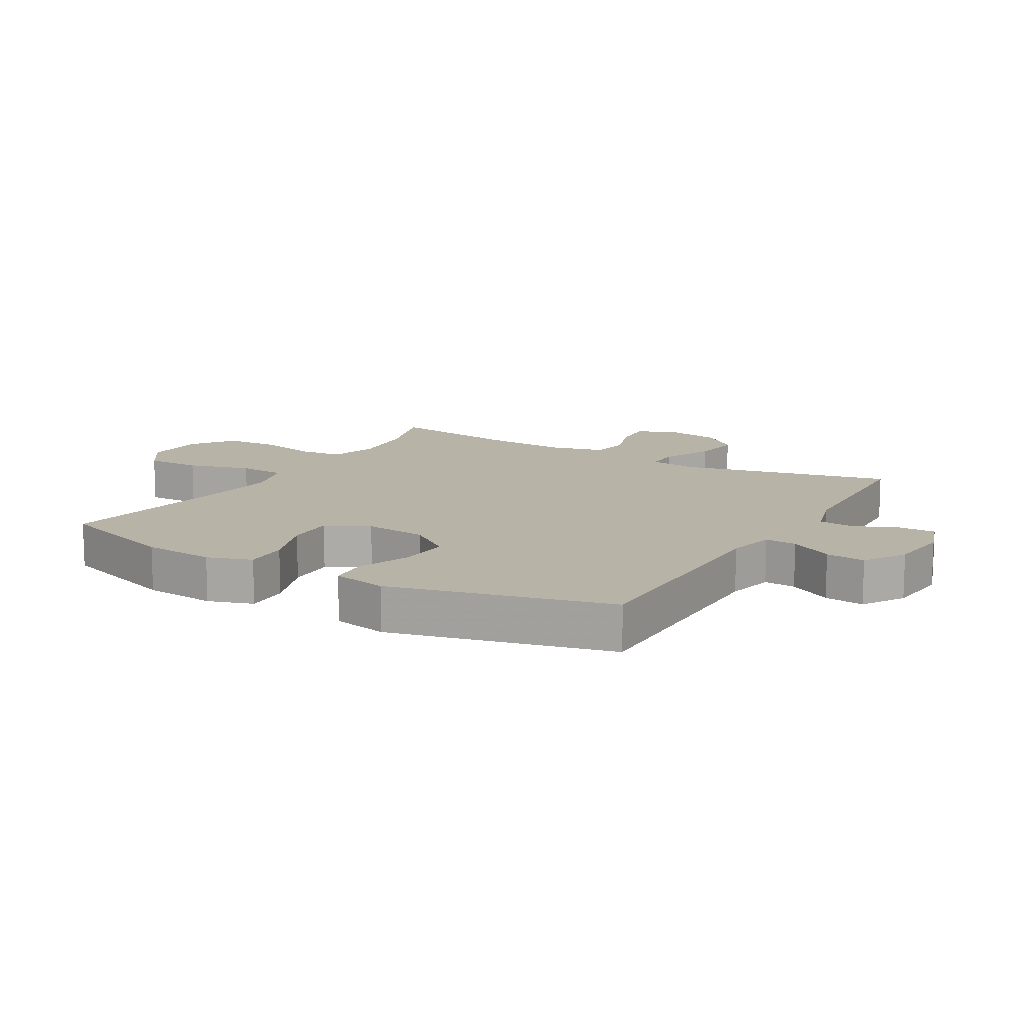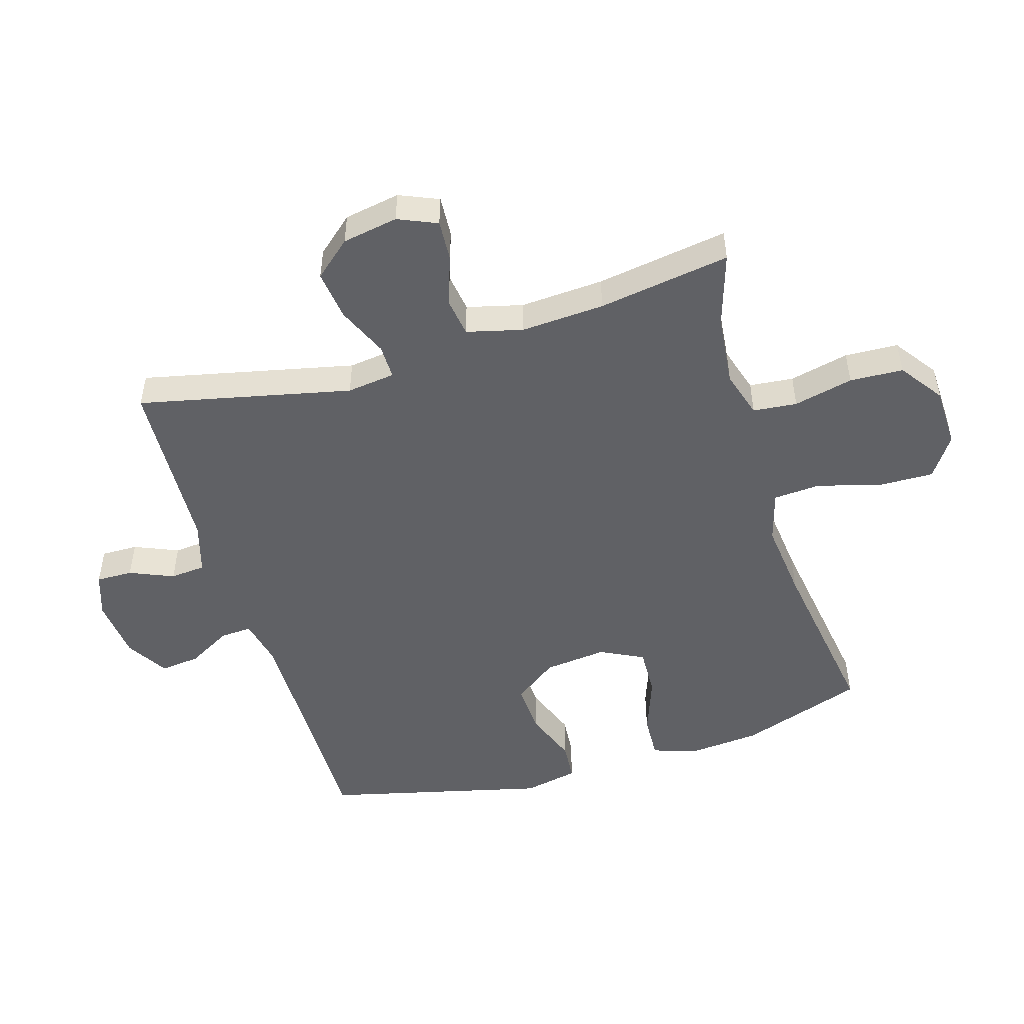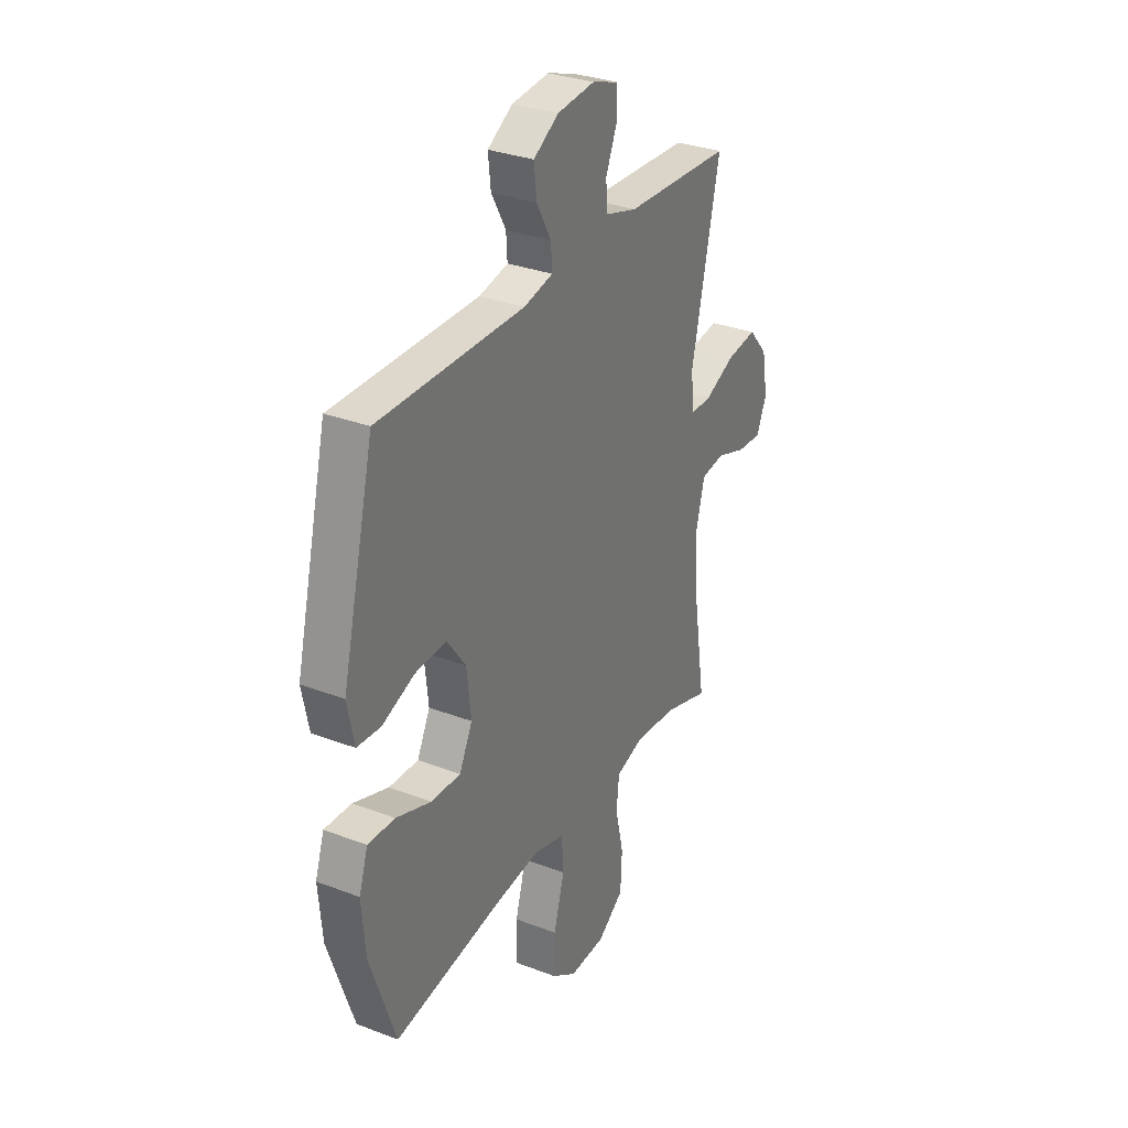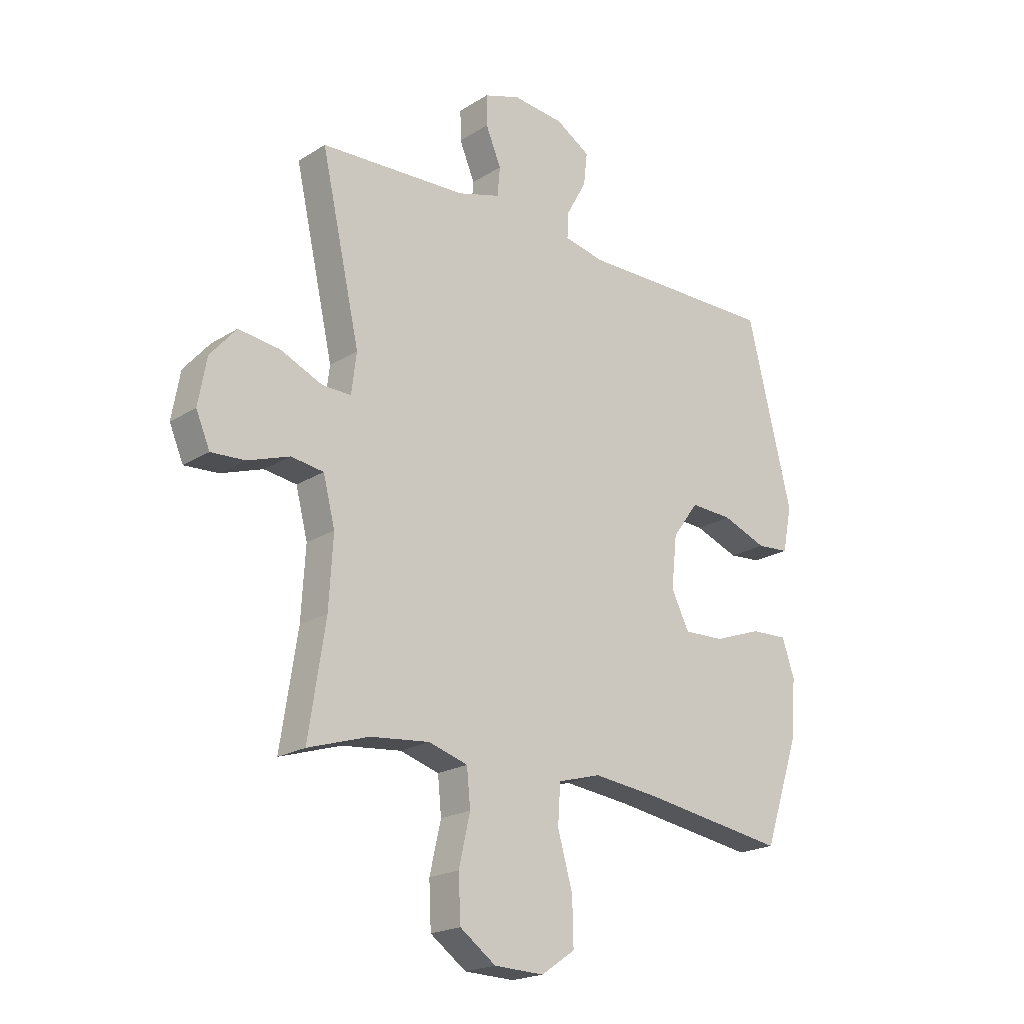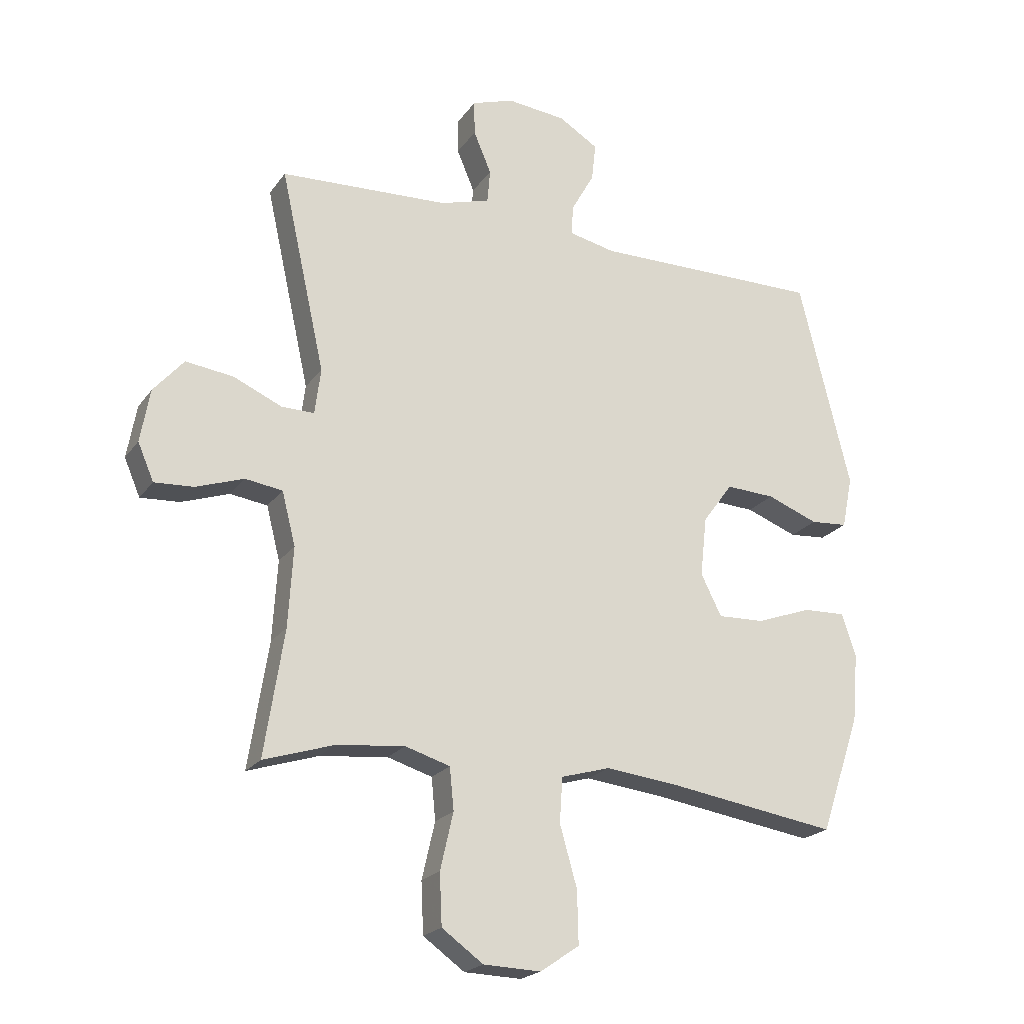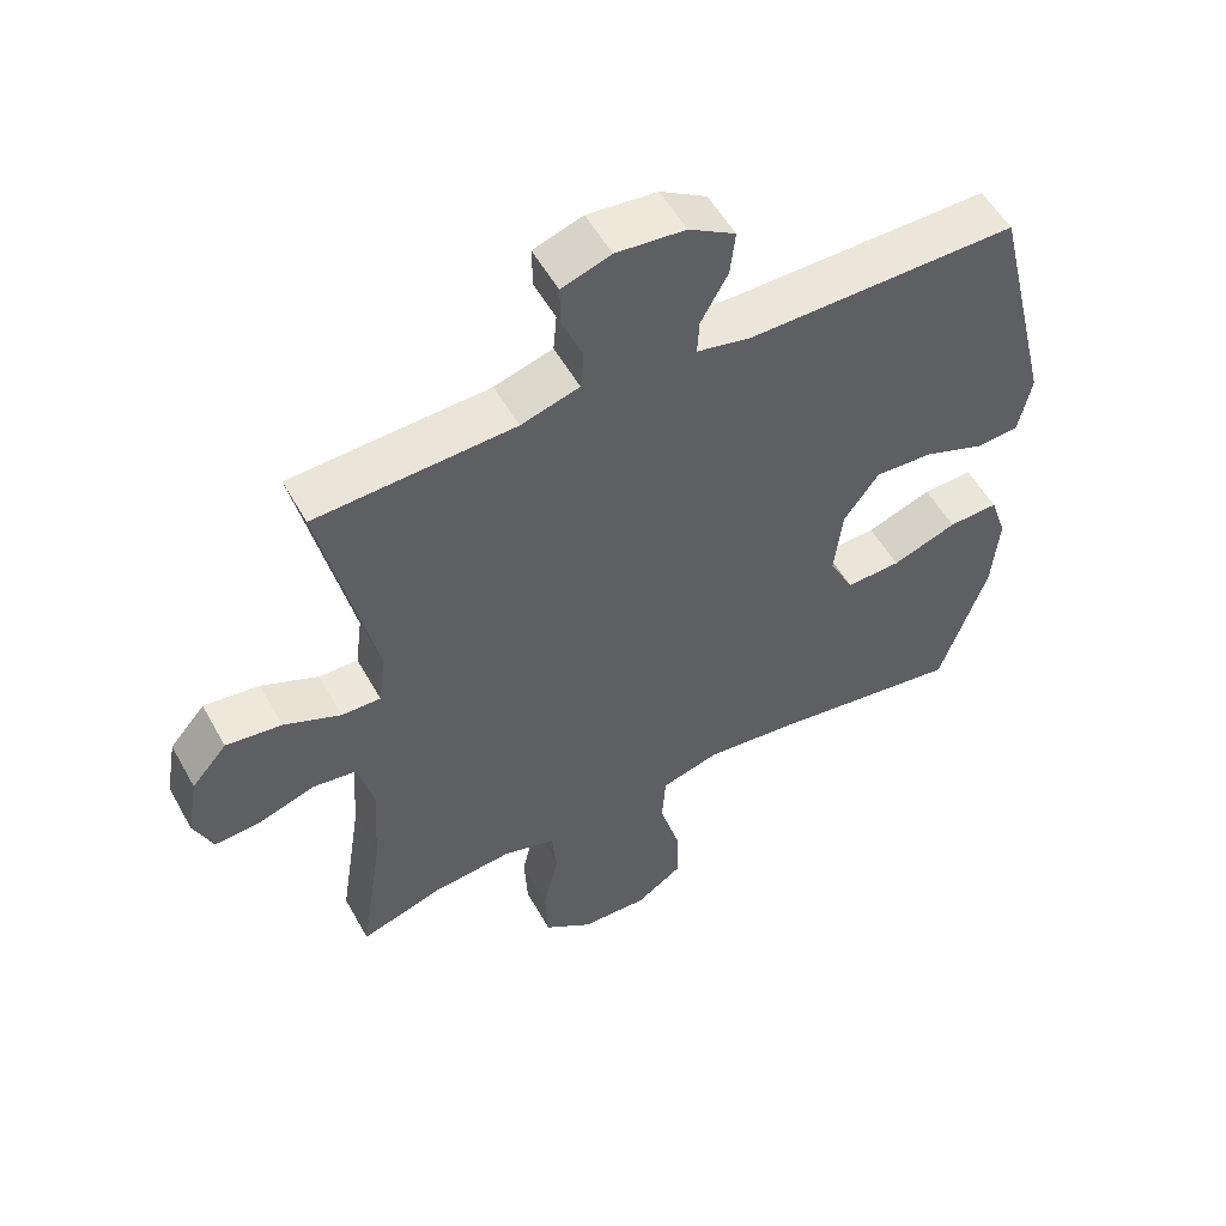
<metadata>
{"format":"obj","ext":"obj","renderer":"f3d","projection":"perspective","resolution":1024,"background":"white","views":[{"elev":12.8,"azim":-59.6,"up":"+Y"},{"elev":-49.8,"azim":106.8,"up":"+Y"},{"elev":31.5,"azim":-61.6,"up":"+Z"},{"elev":-20.5,"azim":138.5,"up":"+Z"},{"elev":-21.5,"azim":154.3,"up":"+Z"},{"elev":54.1,"azim":151.3,"up":"+Z"}]}
</metadata>
<code>
v 0.5 0.07 0.5
v 0.424 0.07 0.158
v 0.434 0.07 0.08
v 0.49 0.07 0.081
v 0.572 0.07 0.117
v 0.652 0.07 0.127
v 0.703 0.07 0.068
v 0.719 0.07 -0.022
v 0.692 0.07 -0.085
v 0.626 0.07 -0.081
v 0.545 0.07 -0.053
v 0.482 0.07 -0.062
v 0.459 0.07 -0.152
v 0.467 0.07 -0.287
v 0.5 0.07 -0.5
v 0.381 0.07 -0.462
v 0.266 0.07 -0.45
v 0.19 0.07 -0.473
v 0.183 0.07 -0.544
v 0.205 0.07 -0.64
v 0.201 0.07 -0.726
v 0.131 0.07 -0.776
v 0.034 0.07 -0.779
v -0.032 0.07 -0.734
v -0.03 0.07 -0.645
v -0.001 0.07 -0.543
v -0.006 0.07 -0.467
v -0.089 0.07 -0.443
v -0.216 0.07 -0.457
v -0.5 0.07 -0.5
v -0.568 0.07 -0.3
v -0.578 0.07 -0.184
v -0.554 0.07 -0.112
v -0.482 0.07 -0.115
v -0.388 0.07 -0.149
v -0.309 0.07 -0.152
v -0.274 0.07 -0.082
v -0.285 0.07 0.019
v -0.336 0.07 0.089
v -0.419 0.07 0.085
v -0.506 0.07 0.052
v -0.569 0.07 0.057
v -0.587 0.07 0.145
v -0.5 0.07 0.5
v -0.111 0.07 0.497
v -0.033 0.07 0.514
v -0.036 0.07 0.565
v -0.075 0.07 0.635
v -0.082 0.07 0.699
v -0.015 0.07 0.74
v 0.085 0.07 0.75
v 0.156 0.07 0.726
v 0.155 0.07 0.667
v 0.125 0.07 0.596
v 0.13 0.07 0.539
v 0.214 0.07 0.514
v 0.5 0 0.5
v 0.424 0 0.158
v 0.434 0 0.08
v 0.49 0 0.081
v 0.572 0 0.117
v 0.652 0 0.127
v 0.703 0 0.068
v 0.719 0 -0.022
v 0.692 0 -0.085
v 0.626 0 -0.081
v 0.545 0 -0.053
v 0.482 0 -0.062
v 0.459 0 -0.152
v 0.467 0 -0.287
v 0.5 0 -0.5
v 0.381 0 -0.462
v 0.266 0 -0.45
v 0.19 0 -0.473
v 0.183 0 -0.544
v 0.205 0 -0.64
v 0.201 0 -0.726
v 0.131 0 -0.776
v 0.034 0 -0.779
v -0.032 0 -0.734
v -0.03 0 -0.645
v -0.001 0 -0.543
v -0.006 0 -0.467
v -0.089 0 -0.443
v -0.216 0 -0.457
v -0.5 0 -0.5
v -0.568 0 -0.3
v -0.578 0 -0.184
v -0.554 0 -0.112
v -0.482 0 -0.115
v -0.388 0 -0.149
v -0.309 0 -0.152
v -0.274 0 -0.082
v -0.285 0 0.019
v -0.336 0 0.089
v -0.419 0 0.085
v -0.506 0 0.052
v -0.569 0 0.057
v -0.587 0 0.145
v -0.5 0 0.5
v -0.111 0 0.497
v -0.033 0 0.514
v -0.036 0 0.565
v -0.075 0 0.635
v -0.082 0 0.699
v -0.015 0 0.74
v 0.085 0 0.75
v 0.156 0 0.726
v 0.155 0 0.667
v 0.125 0 0.596
v 0.13 0 0.539
v 0.214 0 0.514
f 51 52 53 54
f 51 54 55
f 50 51 55
f 47 48 49 50
f 46 47 50 55
f 45 46 55 56
f 43 44 45
f 40 41 42 43
f 39 40 43 45
f 38 39 45 56
f 32 33 34 35
f 32 35 36
f 29 30 31 32
f 28 29 32 36
f 27 28 36 37
f 23 24 25 26
f 23 26 27
f 22 23 27
f 19 20 21 22
f 18 19 22 27
f 17 18 27 37
f 14 15 16
f 13 14 16 17
f 12 13 17 37
f 8 9 10 11
f 4 5 6 7
f 3 4 7 8
f 38 56 1 2
f 37 38 2 3
f 11 12 37
f 3 8 11 37
f 110 109 108 107
f 111 110 107
f 111 107 106
f 106 105 104 103
f 111 106 103 102
f 112 111 102 101
f 101 100 99
f 99 98 97 96
f 101 99 96 95
f 112 101 95 94
f 91 90 89 88
f 92 91 88
f 88 87 86 85
f 92 88 85 84
f 93 92 84 83
f 82 81 80 79
f 83 82 79
f 83 79 78
f 78 77 76 75
f 83 78 75 74
f 93 83 74 73
f 72 71 70
f 73 72 70 69
f 93 73 69 68
f 67 66 65 64
f 63 62 61 60
f 64 63 60 59
f 58 57 112 94
f 59 58 94 93
f 93 68 67
f 93 67 64 59
f 1 57 58 2
f 2 58 59 3
f 3 59 60 4
f 4 60 61 5
f 5 61 62 6
f 6 62 63 7
f 7 63 64 8
f 8 64 65 9
f 9 65 66 10
f 10 66 67 11
f 11 67 68 12
f 12 68 69 13
f 13 69 70 14
f 14 70 71 15
f 15 71 72 16
f 16 72 73 17
f 17 73 74 18
f 18 74 75 19
f 19 75 76 20
f 20 76 77 21
f 21 77 78 22
f 22 78 79 23
f 23 79 80 24
f 24 80 81 25
f 25 81 82 26
f 26 82 83 27
f 27 83 84 28
f 28 84 85 29
f 29 85 86 30
f 30 86 87 31
f 31 87 88 32
f 32 88 89 33
f 33 89 90 34
f 34 90 91 35
f 35 91 92 36
f 36 92 93 37
f 37 93 94 38
f 38 94 95 39
f 39 95 96 40
f 40 96 97 41
f 41 97 98 42
f 42 98 99 43
f 43 99 100 44
f 44 100 101 45
f 45 101 102 46
f 46 102 103 47
f 47 103 104 48
f 48 104 105 49
f 49 105 106 50
f 50 106 107 51
f 51 107 108 52
f 52 108 109 53
f 53 109 110 54
f 54 110 111 55
f 55 111 112 56
f 56 112 57 1

</code>
